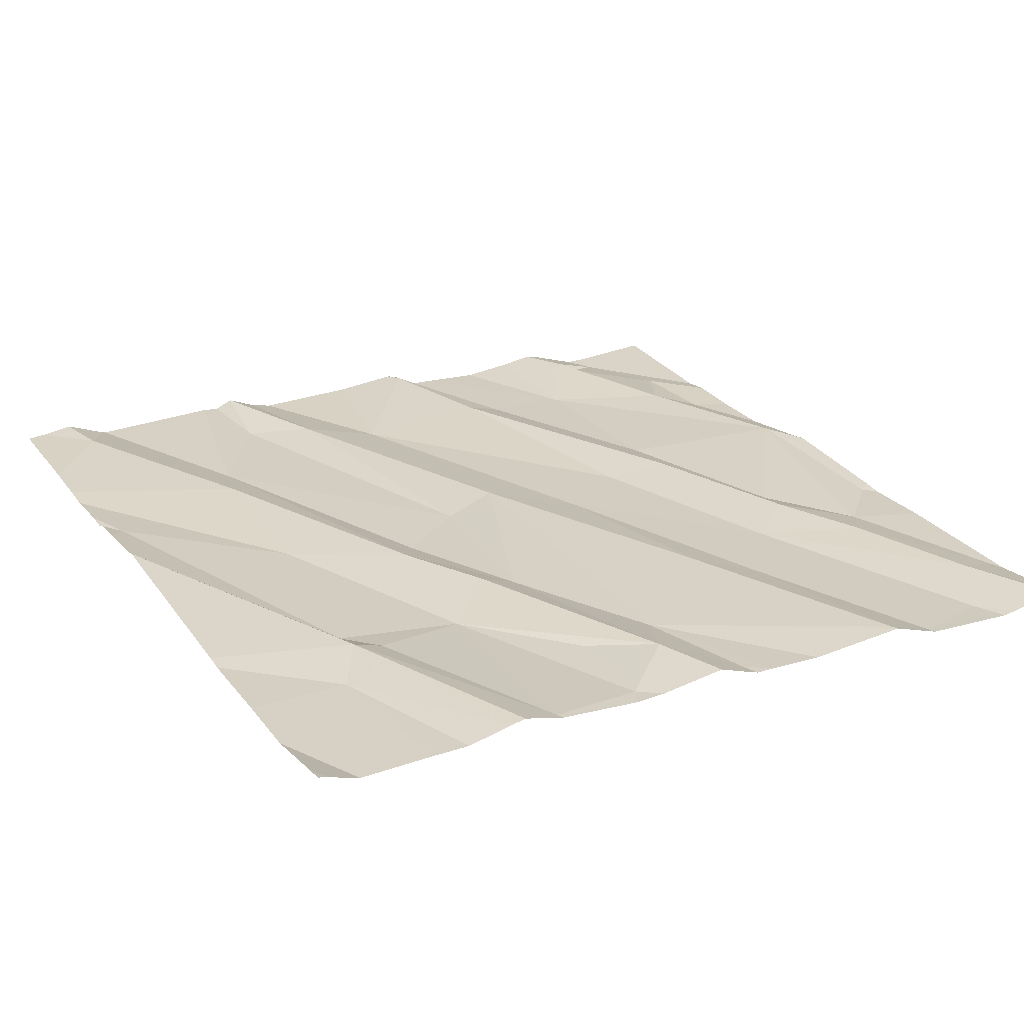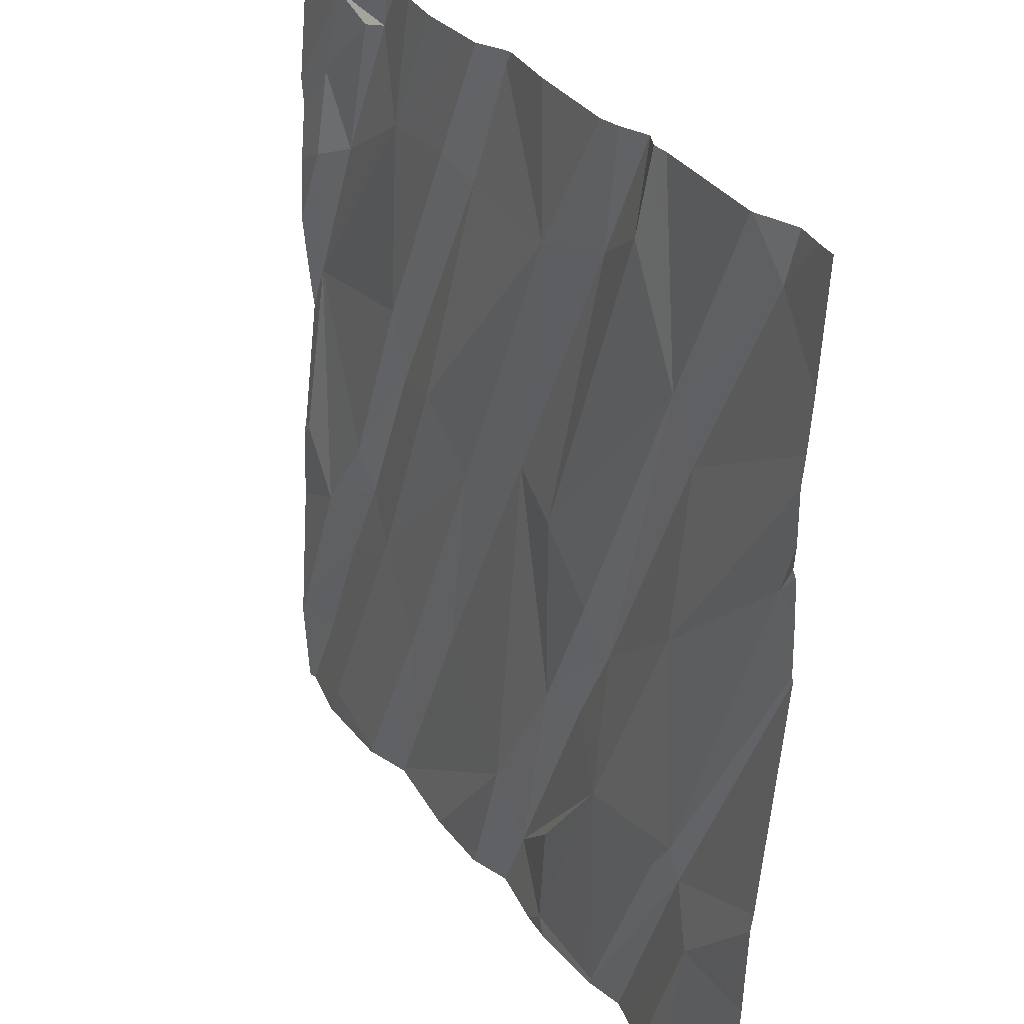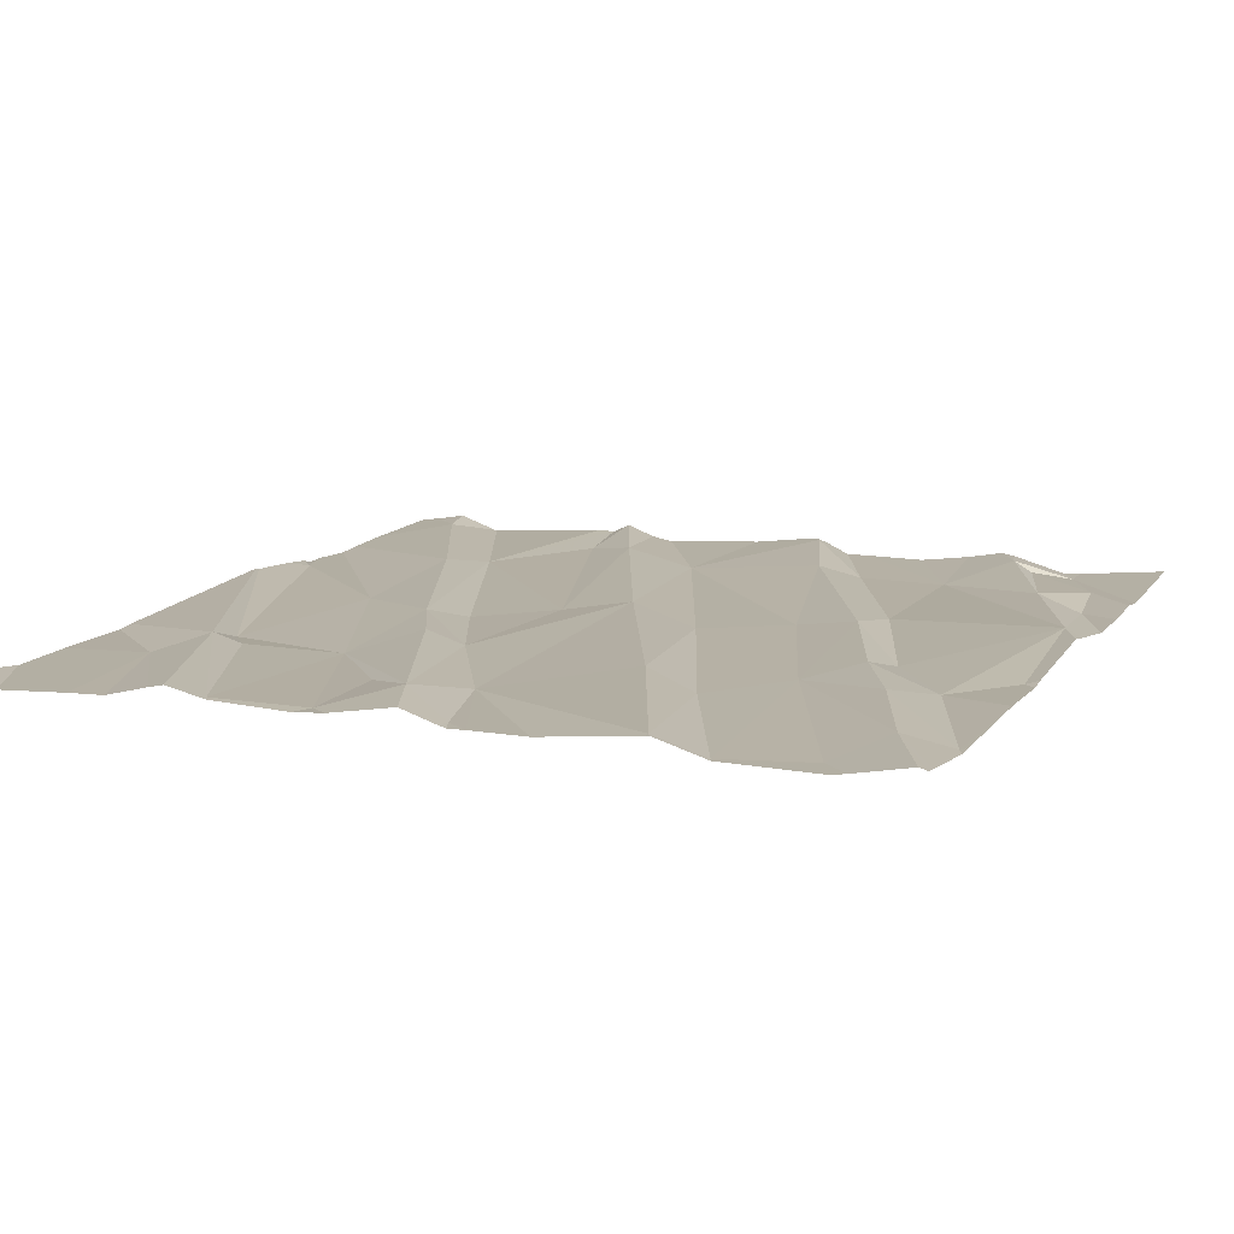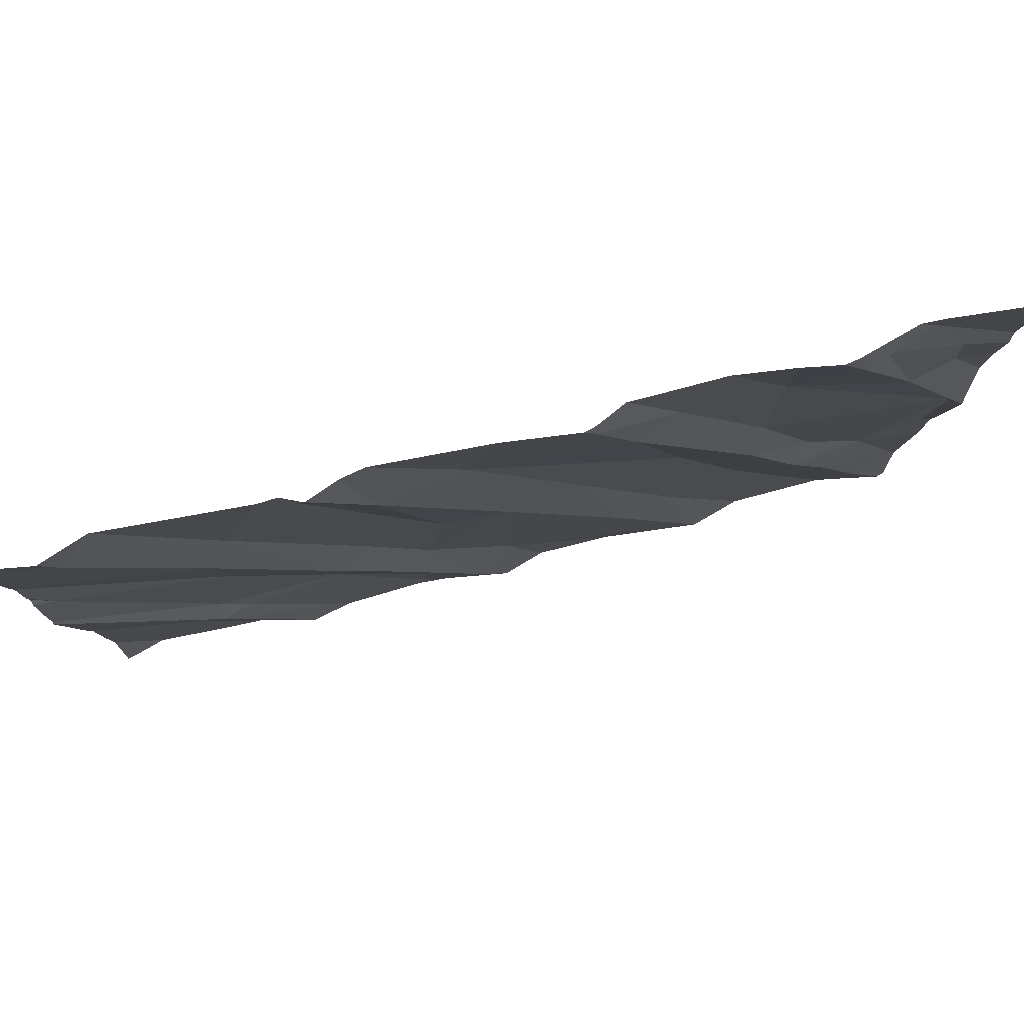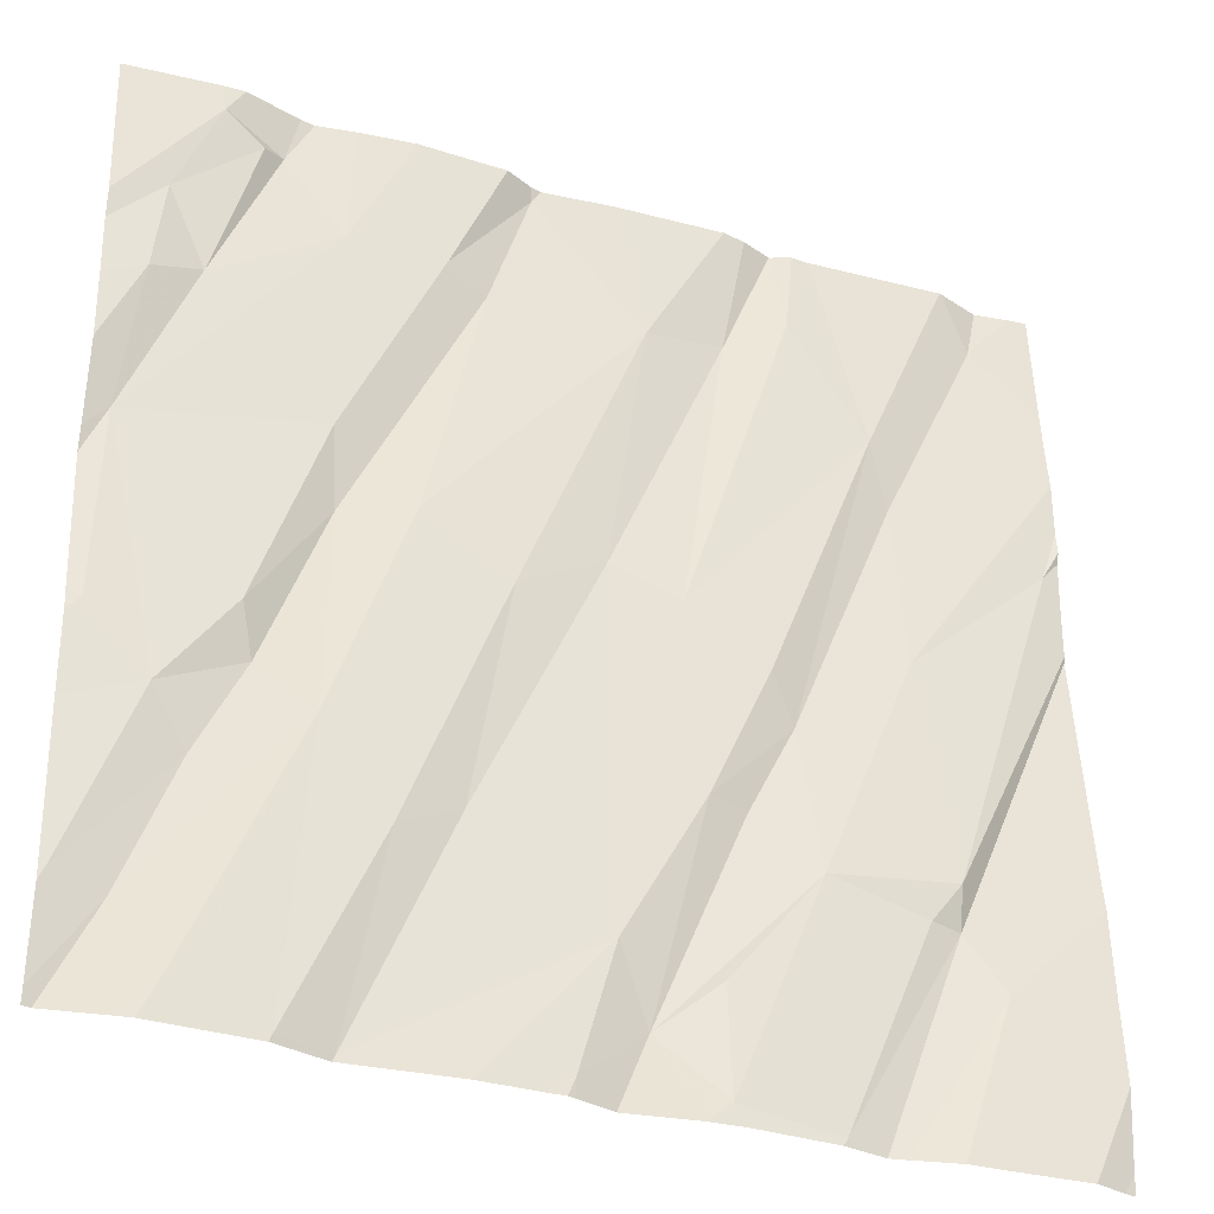
<metadata>
{"format":"obj","ext":"obj","renderer":"f3d","projection":"perspective","resolution":1024,"background":"white","views":[{"elev":22.3,"azim":-28.7,"up":"+Z"},{"elev":30.5,"azim":-119.4,"up":"+Y"},{"elev":9.0,"azim":23.3,"up":"+Z"},{"elev":79.8,"azim":-13.3,"up":"+Y"},{"elev":-32.3,"azim":157.0,"up":"+Y"}]}
</metadata>
<code>
v -132.5 270 501.1
v -132.5 270 501.1
v -132.7 270 501.1
v -131.8 270 501.1
v -132.1 270 501.1
v -132.1 270 501.1
v -132.1 268.1 501
v -132 270 501.1
v -132.6 270 501.1
v -132.4 268.1 501
v -131.6 268.1 501
v -132.6 270 501.1
v -132.6 270 501.1
v -131.7 268.1 501
v -131.6 268.1 501
v -131.7 268.1 501
v -132.9 268.6 501.1
v -132.2 270 501.1
v -131.3 268.3 501
v -131.3 268.1 501
v -132.9 268.5 501.1
v -133 268.4 501
v -132 270 501.1
v -132.4 268.1 501
v -132.6 268.1 501
v -132.6 268.6 501
v -132.3 268.2 501.1
v -131.8 268.5 501
v -132 268.6 501.1
v -132.6 268.9 501.1
v -132.4 268.7 501.1
v -132.5 268.7 501.1
v -132.5 269 501.1
v -132.2 268.4 501
v -132.8 268.5 501.1
v -132.4 268.3 501
v -132.2 269.1 501.1
v -132 269 501.1
v -132.8 269.1 501.1
v -131.5 268.2 501
v -131.3 268.8 501
v -132.4 268.1 501
v -131.7 268.7 501
v -131.6 268.8 501.1
v -131.5 268.6 501.1
v -131.3 268.3 501
v -131.8 268.1 501
v -131.6 268.1 501
v -131.4 268.3 501
v -131.4 268.7 501
v -132.1 268.1 501
v -131.6 268.9 501
v -132.8 269.6 501.1
v -133 269.9 501.1
v -132.8 269.4 501.1
v -131.5 270 501.1
v -131.3 268.3 501
v -133 270 501.1
v -133.1 269.3 501.1
v -133 270 501.1
v -132.5 269.7 501.1
v -132.4 269.1 501.1
v -132.3 269.7 501.1
v -132.6 269.8 501.1
v -132 269.7 501.1
v -131.7 269.3 501.1
v -131.9 269.7 501.1
v -131.9 269.1 501.1
v -132.1 270 501.1
v -131.7 269.1 501.1
v -131.3 269.2 501.1
v -132.1 268.1 501
v -131.3 269.5 501.1
v -131.4 269.6 501.1
v -131.7 269.7 501.1
v -131.4 269.7 501.1
v -131.5 269.9 501.1
v -131.6 269.9 501.1
v -131.5 269.9 501.1
v -132.1 268.1 501
v -133.2 269.2 501.1
v -133.2 269.2 501.1
v -133.2 268.7 501.1
v -133.2 268.6 501
v -133.2 268.3 501
v -133.2 268.1 501
v -133.1 270 501.1
v -133.2 268.4 501
v -133.2 269.6 501.1
v -133.2 269.6 501.1
v -133.2 269.5 501.1
v -133.2 269.4 501.1
v -133.2 269.3 501.1
v -133.2 269.4 501.1
v -133.2 269.7 501.1
v -131.3 268.8 501
v -131.3 268.8 501
v -131.3 268.6 501
v -131.3 268.3 501
v -131.3 269.1 501.1
v -131.3 269.5 501.1
v -131.3 269.3 501.1
v -131.3 269.2 501.1
v -131.3 269.6 501.1
v -131.3 269.7 501.1
v -131.6 268.1 501
v -131.3 268.1 501
v -133.1 268.1 501
v -132.9 268.1 501
v -132.8 268.1 501
v -132.2 268.1 501.1
v -132.6 268.1 501
v -132.6 268.1 501
v -132 268.1 501
v -132.7 268.1 501
v -132.7 268.1 501.1
v -131.4 268.1 501
v -131.3 268.1 501
v -131.3 268.1 501
v -133.1 268.1 501
v -133.1 268.1 501
v -133.2 268.1 501
v -131.4 268.1 501
v -131.4 268.1 501
v -131.5 270 501.1
v -131.6 270 501.1
v -131.7 270 501.1
v -131.6 270 501.1
v -133.1 270 501.1
v -133.2 270 501.1
v -131.4 270 501.1
v -131.3 270 501.1
f 129 54 87
f 128 78 126
f 127 75 78
f 21 17 81
f 22 21 83
f 99 46 57
f 126 78 125
f 98 50 46
f 85 22 88
f 25 24 26
f 80 27 111
f 27 24 42
f 125 77 56
f 32 31 30
f 47 34 114
f 27 34 31
f 27 7 34
f 10 25 112
f 34 7 51
f 24 27 36
f 32 26 27
f 27 26 36
f 26 24 36
f 29 37 34
f 31 34 37
f 29 28 38
f 26 35 25
f 29 34 16
f 56 77 131
f 21 22 115
f 32 30 26
f 21 35 17
f 39 17 26
f 31 32 27
f 35 21 25
f 17 35 26
f 113 21 116
f 110 22 109
f 40 15 106
f 43 28 15
f 109 22 85
f 49 40 117
f 19 49 20
f 40 49 43
f 15 40 43
f 108 86 121
f 49 46 45
f 50 45 46
f 48 16 14
f 97 50 98
f 98 46 99
f 44 43 45
f 50 44 45
f 52 44 50
f 28 29 16
f 16 15 28
f 49 45 43
f 3 53 13
f 89 55 90
f 59 17 39
f 107 20 49
f 97 41 50
f 90 54 95
f 81 59 93
f 59 39 89
f 106 15 11
f 37 61 62
f 53 62 64
f 30 39 26
f 61 64 62
f 65 66 67
f 38 37 29
f 33 31 62
f 37 62 31
f 61 37 63
f 65 63 68
f 33 30 31
f 53 55 30
f 37 38 63
f 38 43 68
f 30 33 53
f 53 54 55
f 63 38 68
f 33 62 53
f 39 30 55
f 70 68 43
f 70 52 66
f 71 41 96
f 70 66 65
f 65 68 70
f 50 41 71
f 102 71 103
f 43 44 70
f 74 75 71
f 77 76 104
f 75 74 78
f 75 67 66
f 74 76 79
f 71 73 74
f 66 71 75
f 52 50 71
f 52 70 44
f 71 66 52
f 76 73 101
f 74 73 76
f 28 43 38
f 14 16 47
f 60 53 58
f 2 63 1
f 67 75 23
f 18 69 5
f 64 61 9
f 65 67 69
f 69 67 8
f 65 69 63
f 53 64 13
f 77 79 76
f 78 77 125
f 127 78 128
f 47 16 34
f 78 79 77
f 74 79 78
f 96 41 97
f 81 17 59
f 82 21 81
f 13 64 12
f 107 49 118
f 83 21 82
f 84 22 83
f 48 15 16
f 109 85 120
f 85 86 108
f 19 46 49
f 12 64 9
f 88 22 84
f 89 39 55
f 5 69 6
f 57 46 19
f 90 55 54
f 11 15 48
f 91 59 89
f 92 59 91
f 6 69 8
f 93 59 94
f 10 24 25
f 94 59 92
f 95 54 129
f 8 67 23
f 100 71 96
f 42 24 10
f 101 73 102
f 9 61 2
f 51 7 72
f 102 73 71
f 4 75 127
f 103 71 100
f 72 7 80
f 104 76 101
f 105 77 104
f 80 7 27
f 131 105 132
f 111 27 42
f 112 25 113
f 23 75 4
f 18 63 69
f 113 25 21
f 114 34 51
f 115 22 110
f 1 63 18
f 116 21 115
f 117 40 123
f 118 49 119
f 2 61 63
f 119 49 117
f 87 54 60
f 120 85 108
f 58 53 3
f 121 86 122
f 123 40 124
f 124 40 106
f 60 54 53
f 130 95 129
f 131 77 105

</code>
